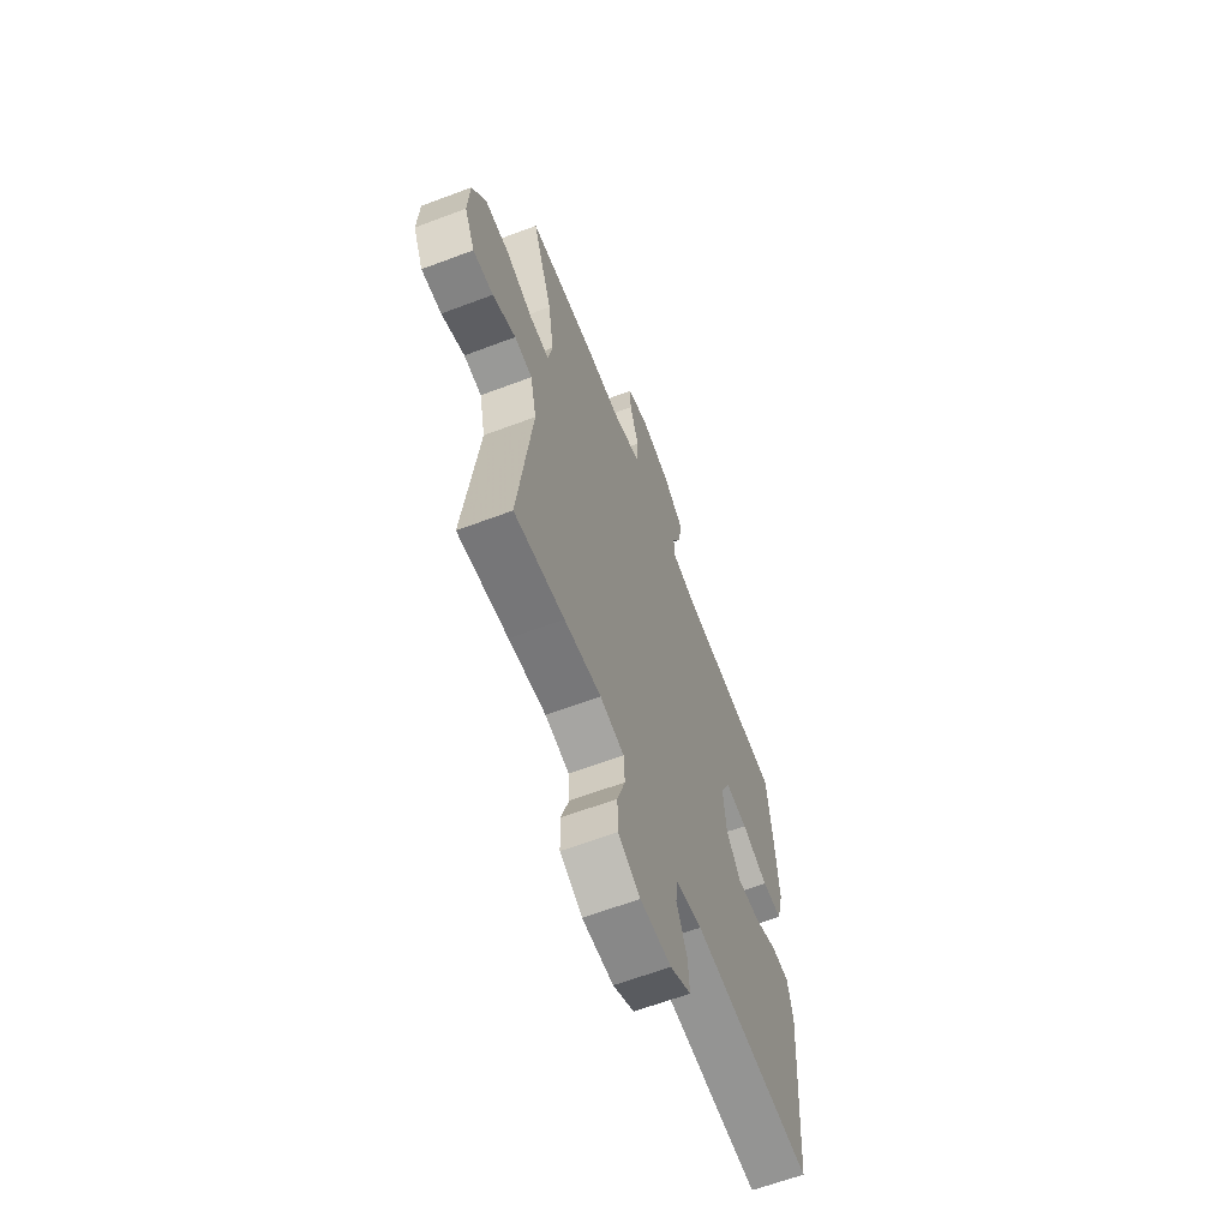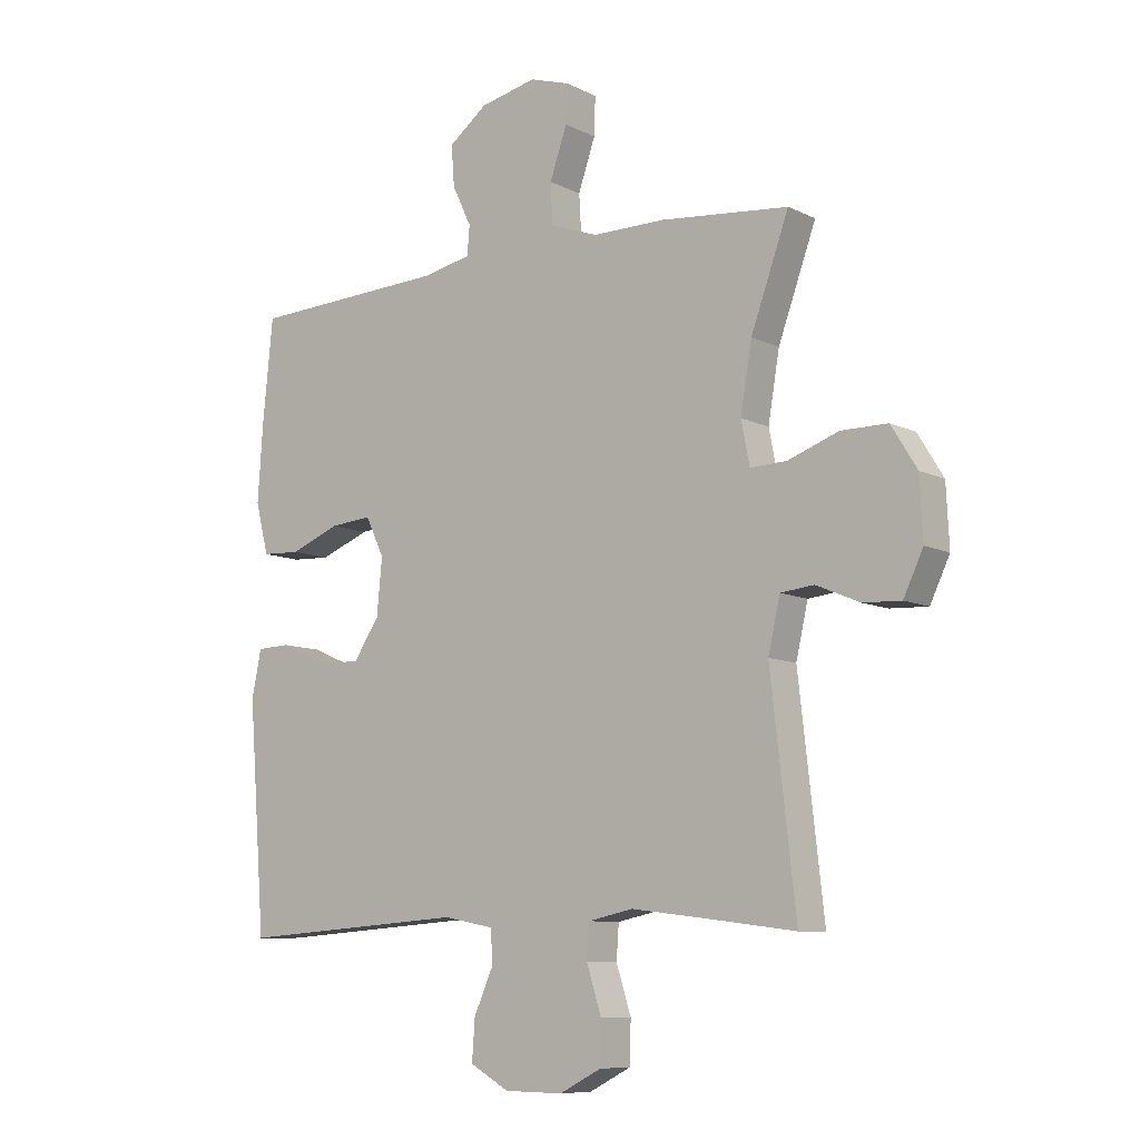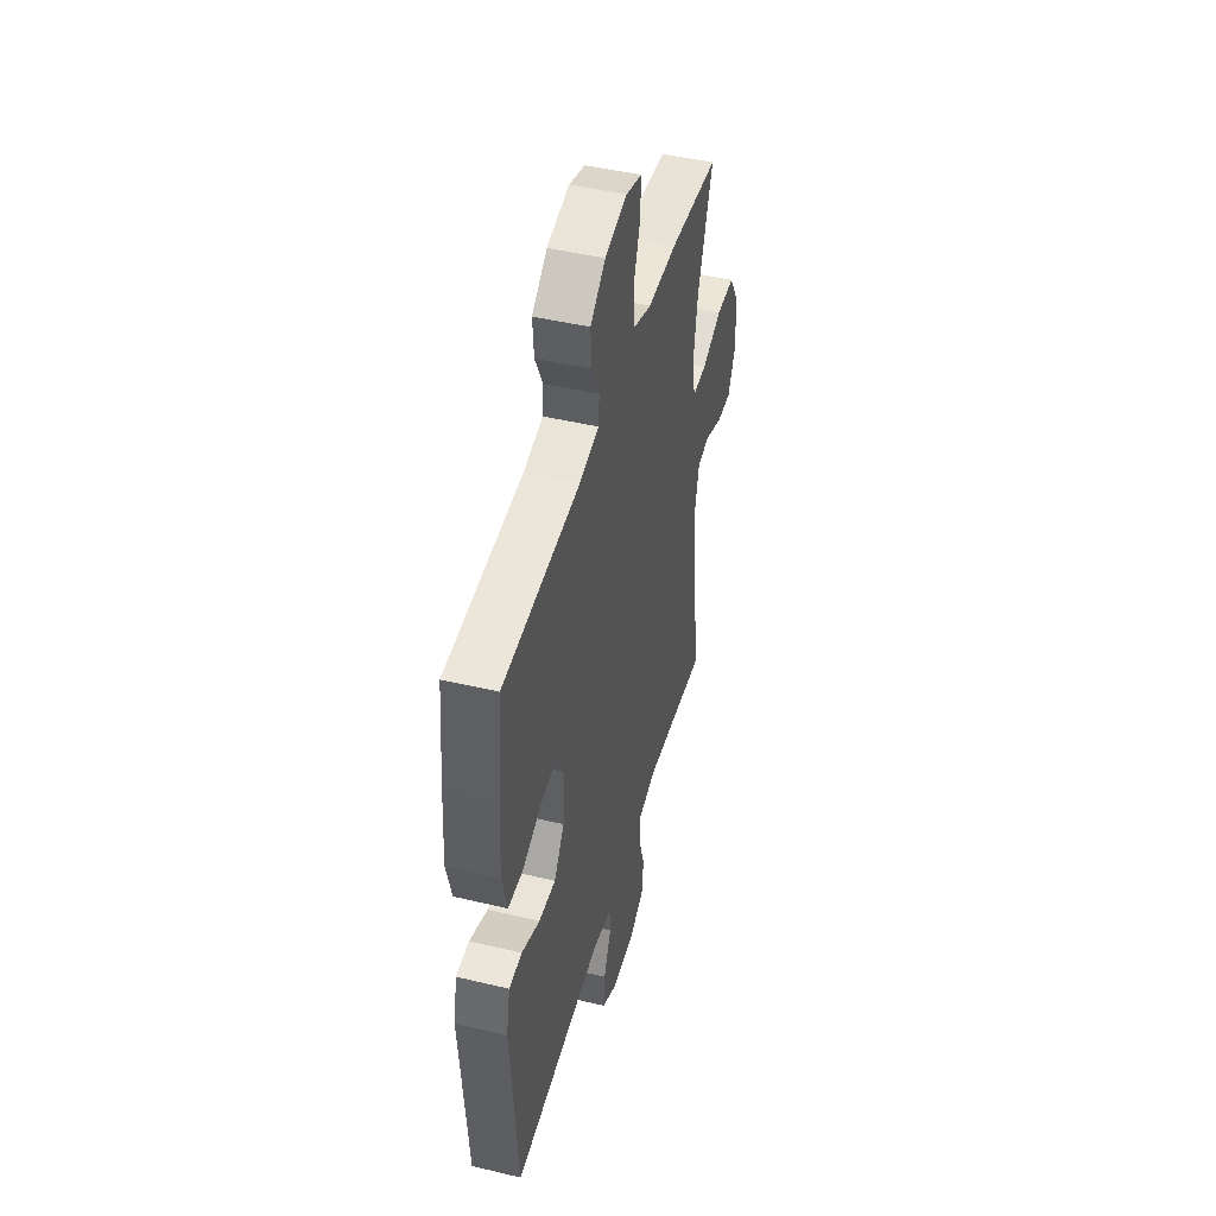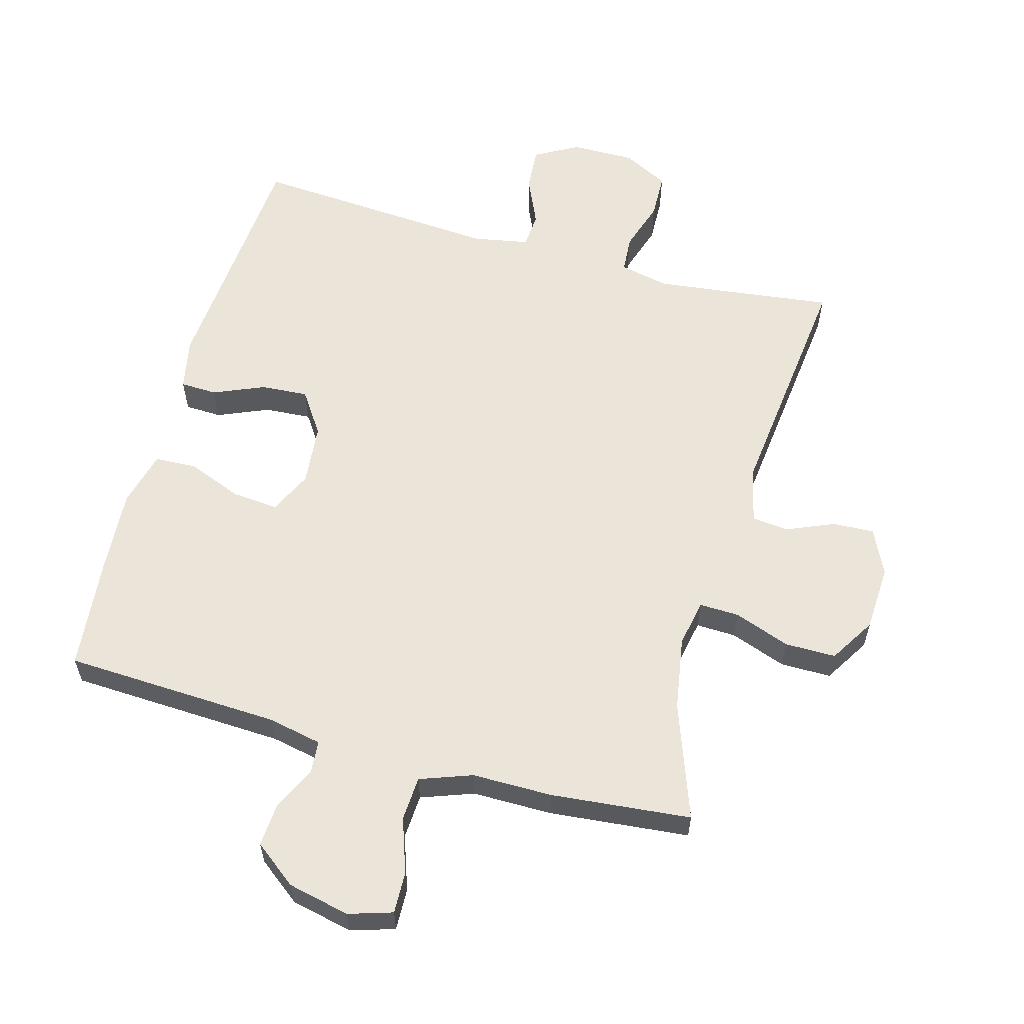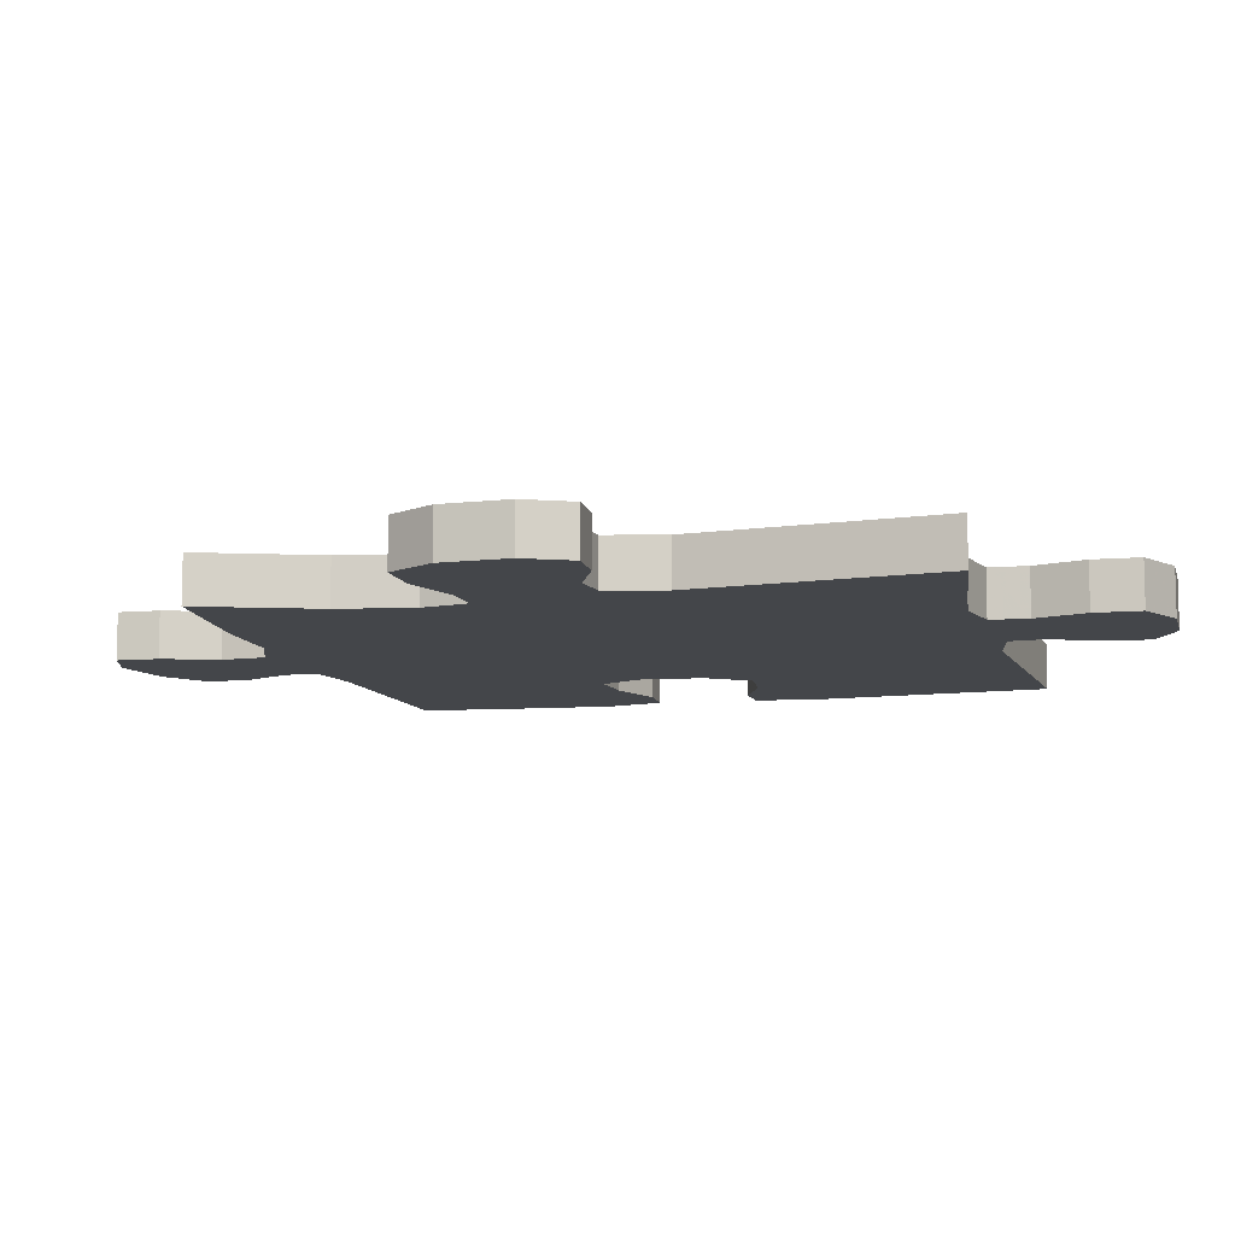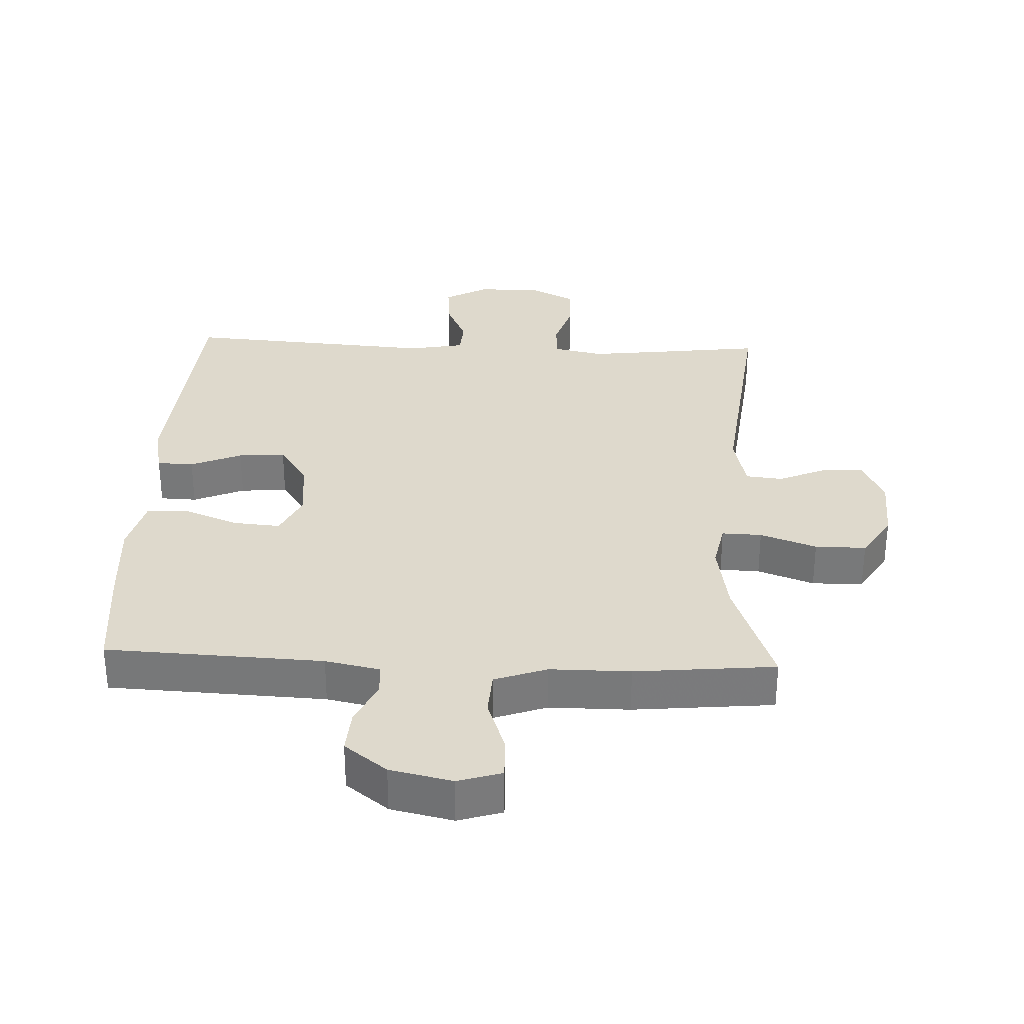
<metadata>
{"format":"obj","ext":"obj","renderer":"f3d","projection":"perspective","resolution":1024,"background":"white","views":[{"elev":-63.4,"azim":110.9,"up":"+Z"},{"elev":-9.0,"azim":37.9,"up":"+Z"},{"elev":46.3,"azim":-74.8,"up":"+Z"},{"elev":59.3,"azim":15.5,"up":"+Y"},{"elev":-9.8,"azim":104.1,"up":"+Y"},{"elev":32.0,"azim":2.5,"up":"+Y"}]}
</metadata>
<code>
v -0.5 0.07 -0.5
v -0.529 0.07 -0.121
v -0.513 0.07 -0.042
v -0.457 0.07 -0.04
v -0.379 0.07 -0.073
v -0.307 0.07 -0.078
v -0.263 0.07 -0.013
v -0.254 0.07 0.082
v -0.285 0.07 0.147
v -0.356 0.07 0.141
v -0.44 0.07 0.108
v -0.504 0.07 0.111
v -0.526 0.07 0.197
v -0.517 0.07 0.328
v -0.5 0.07 0.5
v -0.168 0.07 0.515
v -0.085 0.07 0.532
v -0.081 0.07 0.581
v -0.113 0.07 0.648
v -0.118 0.07 0.716
v -0.053 0.07 0.766
v 0.042 0.07 0.787
v 0.109 0.07 0.766
v 0.107 0.07 0.702
v 0.078 0.07 0.618
v 0.082 0.07 0.55
v 0.162 0.07 0.521
v 0.285 0.07 0.521
v 0.5 0.07 0.5
v 0.436 0.07 0.323
v 0.417 0.07 0.21
v 0.431 0.07 0.138
v 0.492 0.07 0.14
v 0.578 0.07 0.171
v 0.656 0.07 0.171
v 0.699 0.07 0.101
v 0.704 0.07 0
v 0.671 0.07 -0.07
v 0.607 0.07 -0.067
v 0.534 0.07 -0.036
v 0.478 0.07 -0.042
v 0.458 0.07 -0.13
v 0.5 0.07 -0.5
v 0.342 0.07 -0.48
v 0.225 0.07 -0.466
v 0.149 0.07 -0.482
v 0.145 0.07 -0.539
v 0.17 0.07 -0.617
v 0.168 0.07 -0.687
v 0.098 0.07 -0.723
v 0 0.07 -0.722
v -0.066 0.07 -0.685
v -0.061 0.07 -0.617
v -0.028 0.07 -0.543
v -0.032 0.07 -0.489
v -0.117 0.07 -0.473
v -0.5 0 -0.5
v -0.529 0 -0.121
v -0.513 0 -0.042
v -0.457 0 -0.04
v -0.379 0 -0.073
v -0.307 0 -0.078
v -0.263 0 -0.013
v -0.254 0 0.082
v -0.285 0 0.147
v -0.356 0 0.141
v -0.44 0 0.108
v -0.504 0 0.111
v -0.526 0 0.197
v -0.517 0 0.328
v -0.5 0 0.5
v -0.168 0 0.515
v -0.085 0 0.532
v -0.081 0 0.581
v -0.113 0 0.648
v -0.118 0 0.716
v -0.053 0 0.766
v 0.042 0 0.787
v 0.109 0 0.766
v 0.107 0 0.702
v 0.078 0 0.618
v 0.082 0 0.55
v 0.162 0 0.521
v 0.285 0 0.521
v 0.5 0 0.5
v 0.436 0 0.323
v 0.417 0 0.21
v 0.431 0 0.138
v 0.492 0 0.14
v 0.578 0 0.171
v 0.656 0 0.171
v 0.699 0 0.101
v 0.704 0 0
v 0.671 0 -0.07
v 0.607 0 -0.067
v 0.534 0 -0.036
v 0.478 0 -0.042
v 0.458 0 -0.13
v 0.5 0 -0.5
v 0.342 0 -0.48
v 0.225 0 -0.466
v 0.149 0 -0.482
v 0.145 0 -0.539
v 0.17 0 -0.617
v 0.168 0 -0.687
v 0.098 0 -0.723
v 0 0 -0.722
v -0.066 0 -0.685
v -0.061 0 -0.617
v -0.028 0 -0.543
v -0.032 0 -0.489
v -0.117 0 -0.473
f 52 53 54
f 51 52 54
f 50 51 54
f 49 50 54
f 48 49 54
f 47 48 54
f 46 47 54 55
f 45 46 55 56
f 42 43 44
f 41 42 44 45
f 38 39 40
f 37 38 40
f 36 37 40
f 35 36 40
f 34 35 40
f 33 34 40
f 32 33 40 41
f 27 28 29 30
f 26 27 30 31
f 23 24 25
f 22 23 25
f 21 22 25
f 20 21 25
f 19 20 25
f 18 19 25
f 17 18 25 26
f 26 31 32
f 17 26 32
f 16 17 32
f 14 15 16
f 13 14 16
f 12 13 16
f 11 12 16
f 10 11 16
f 3 4 5
f 2 3 5
f 1 2 5
f 56 1 5
f 56 5 6
f 45 56 6 7
f 41 45 7 8
f 32 41 8 9
f 16 32 9
f 9 10 16
f 110 109 108
f 110 108 107
f 110 107 106
f 110 106 105
f 110 105 104
f 110 104 103
f 111 110 103 102
f 112 111 102 101
f 100 99 98
f 101 100 98 97
f 96 95 94
f 96 94 93
f 96 93 92
f 96 92 91
f 96 91 90
f 96 90 89
f 97 96 89 88
f 86 85 84 83
f 87 86 83 82
f 81 80 79
f 81 79 78
f 81 78 77
f 81 77 76
f 81 76 75
f 81 75 74
f 82 81 74 73
f 88 87 82
f 88 82 73
f 88 73 72
f 72 71 70
f 72 70 69
f 72 69 68
f 72 68 67
f 72 67 66
f 61 60 59
f 61 59 58
f 61 58 57
f 61 57 112
f 62 61 112
f 63 62 112 101
f 64 63 101 97
f 65 64 97 88
f 65 88 72
f 72 66 65
f 1 57 58 2
f 2 58 59 3
f 3 59 60 4
f 4 60 61 5
f 5 61 62 6
f 6 62 63 7
f 7 63 64 8
f 8 64 65 9
f 9 65 66 10
f 10 66 67 11
f 11 67 68 12
f 12 68 69 13
f 13 69 70 14
f 14 70 71 15
f 15 71 72 16
f 16 72 73 17
f 17 73 74 18
f 18 74 75 19
f 19 75 76 20
f 20 76 77 21
f 21 77 78 22
f 22 78 79 23
f 23 79 80 24
f 24 80 81 25
f 25 81 82 26
f 26 82 83 27
f 27 83 84 28
f 28 84 85 29
f 29 85 86 30
f 30 86 87 31
f 31 87 88 32
f 32 88 89 33
f 33 89 90 34
f 34 90 91 35
f 35 91 92 36
f 36 92 93 37
f 37 93 94 38
f 38 94 95 39
f 39 95 96 40
f 40 96 97 41
f 41 97 98 42
f 42 98 99 43
f 43 99 100 44
f 44 100 101 45
f 45 101 102 46
f 46 102 103 47
f 47 103 104 48
f 48 104 105 49
f 49 105 106 50
f 50 106 107 51
f 51 107 108 52
f 52 108 109 53
f 53 109 110 54
f 54 110 111 55
f 55 111 112 56
f 56 112 57 1

</code>
